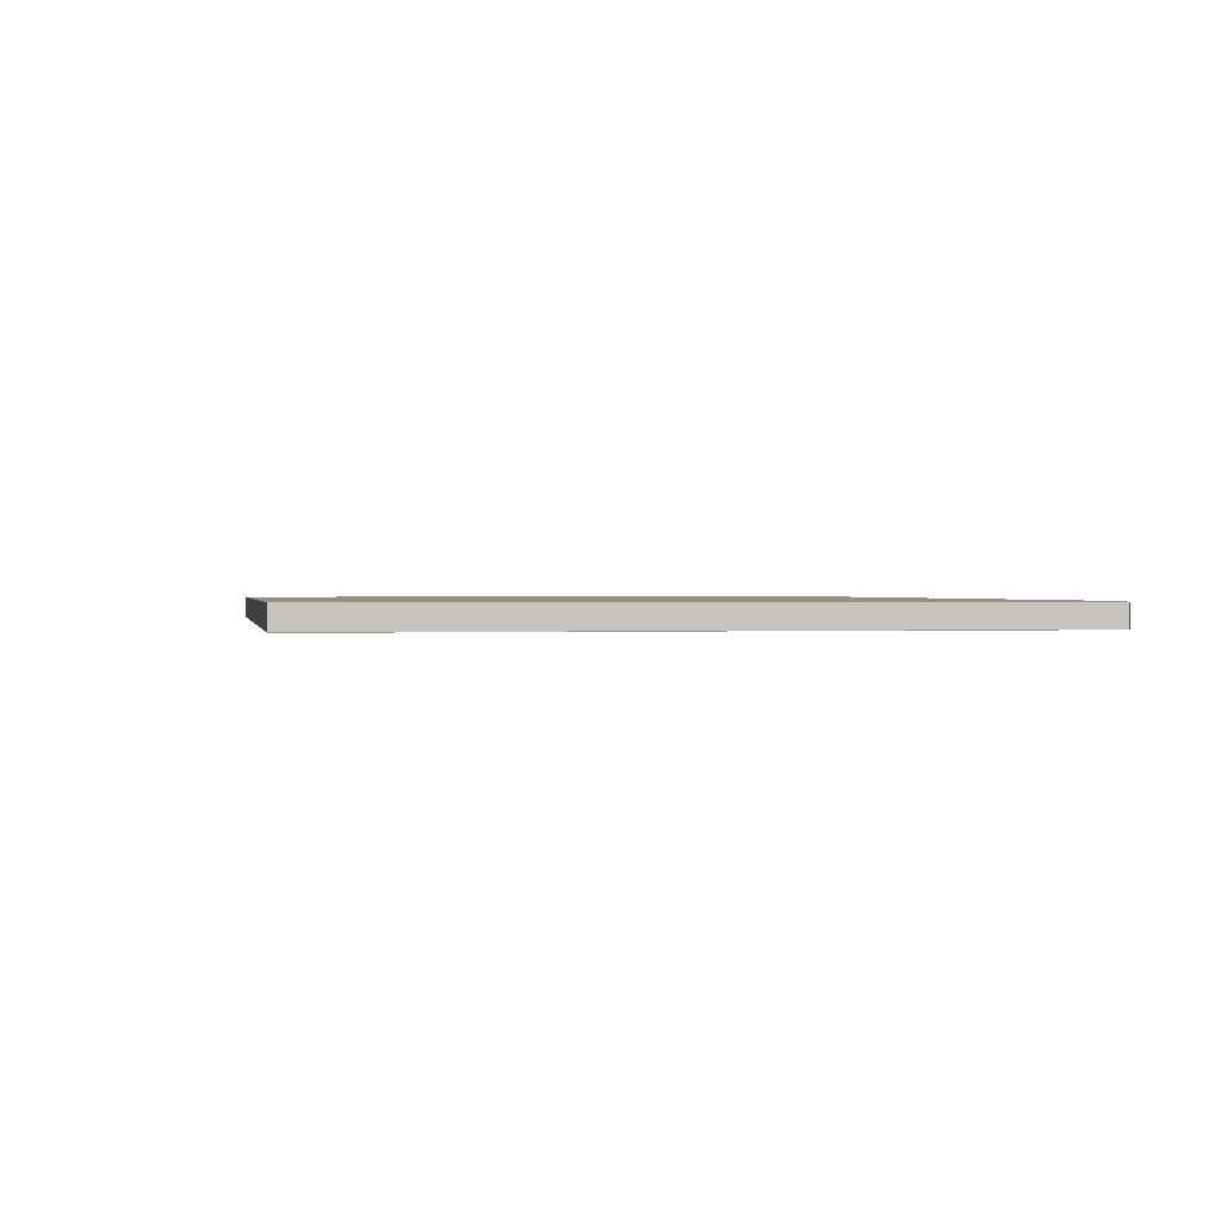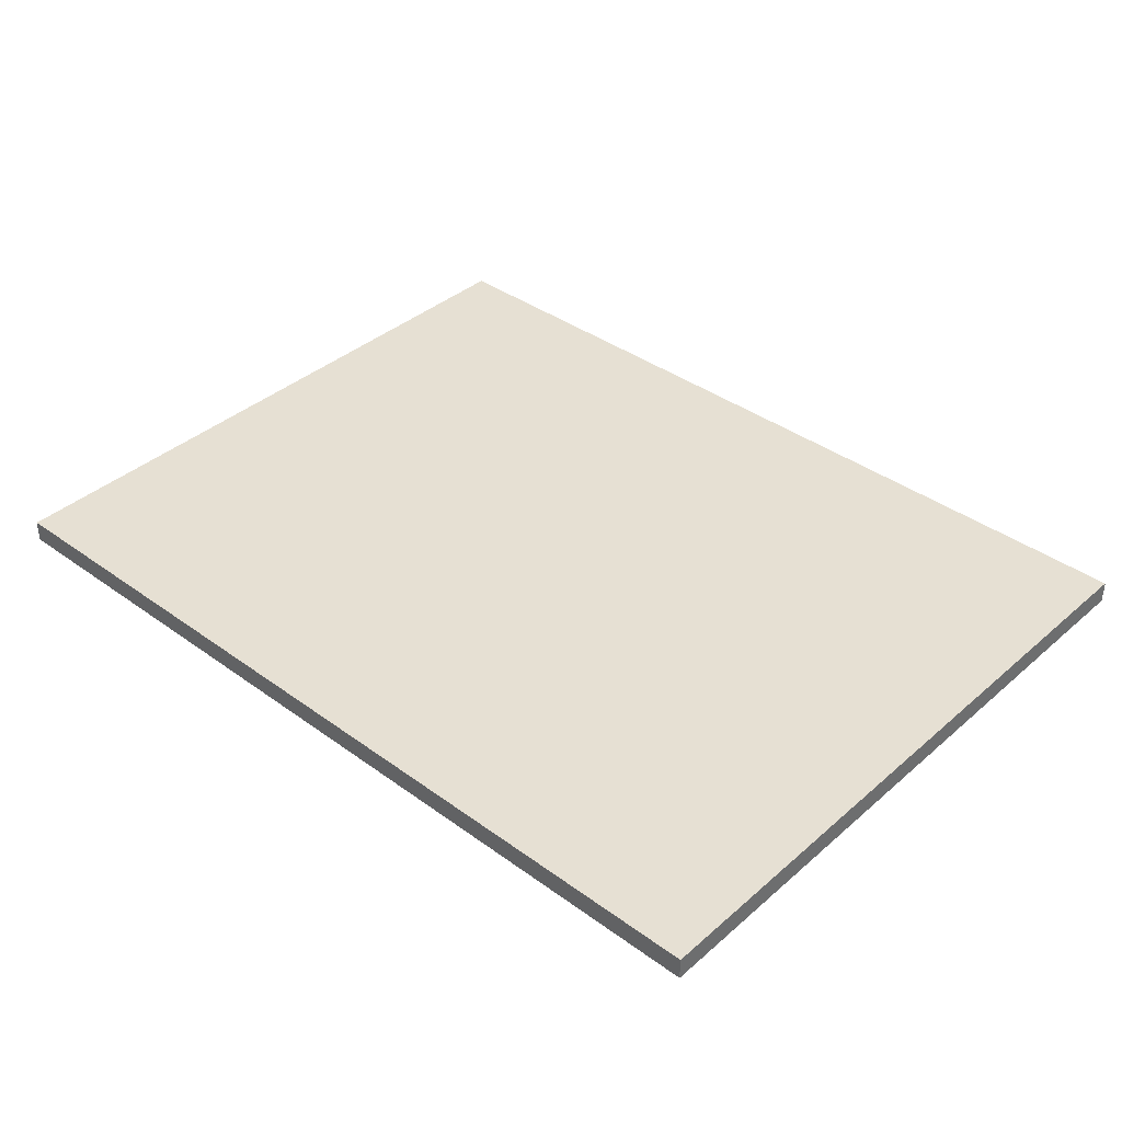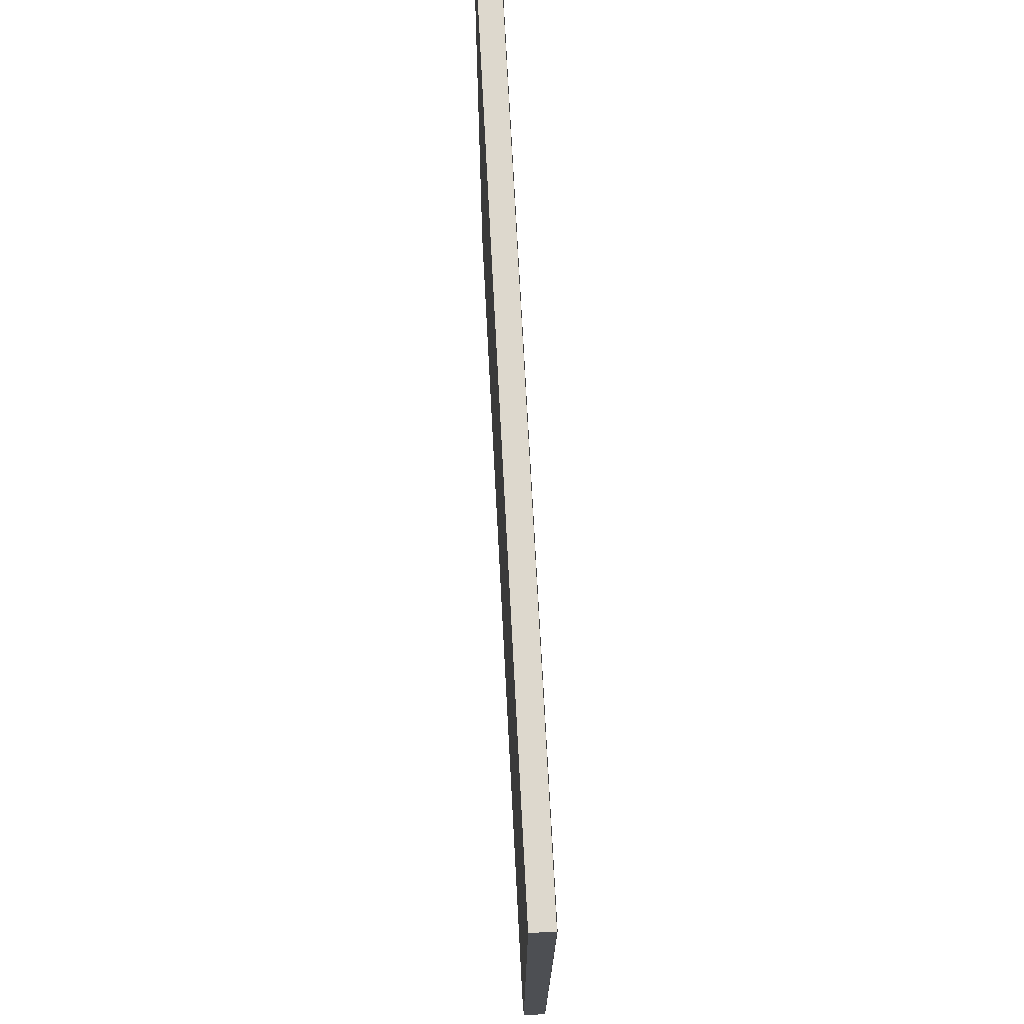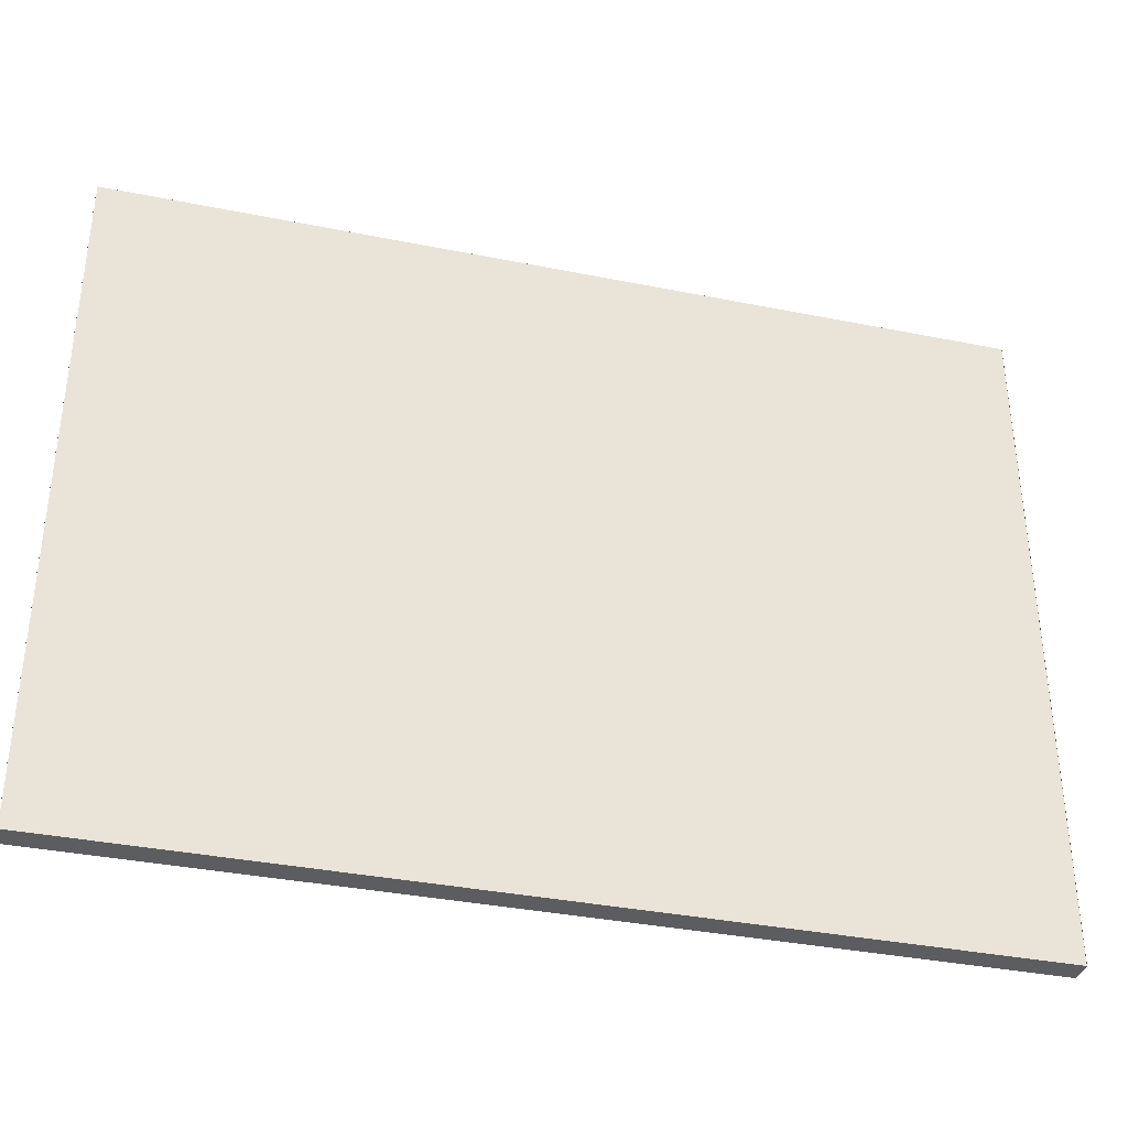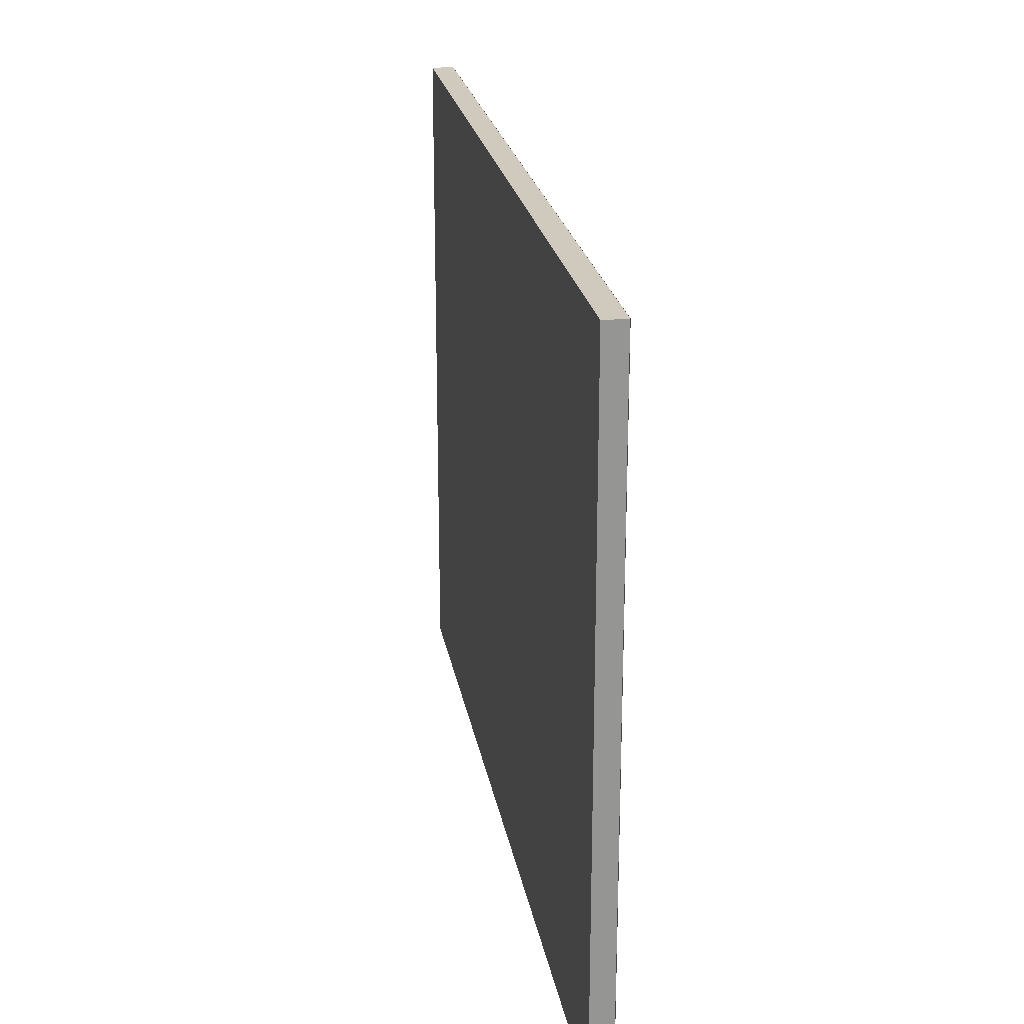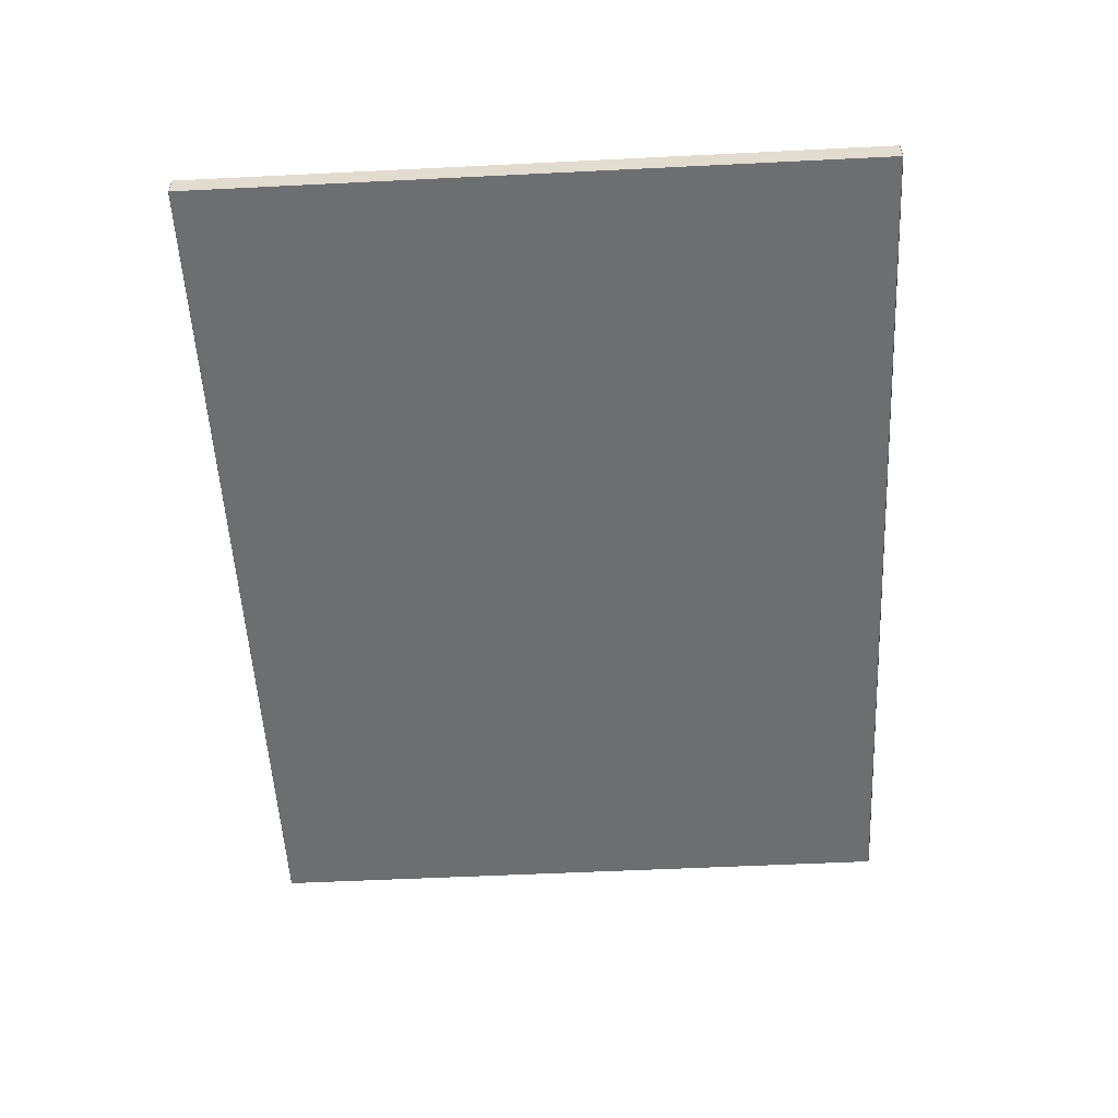
<metadata>
{"format":"obj","ext":"obj","renderer":"f3d","projection":"perspective","resolution":1024,"background":"white","views":[{"elev":0.6,"azim":79.8,"up":"+Y"},{"elev":38.4,"azim":42.5,"up":"+Y"},{"elev":72.2,"azim":87.0,"up":"+Z"},{"elev":-36.2,"azim":-14.7,"up":"+Z"},{"elev":23.0,"azim":-99.7,"up":"+Z"},{"elev":-54.2,"azim":-87.0,"up":"+Y"}]}
</metadata>
<code>
g BackroomsCeiling1
v 20.22 0.5 -15.36
v 20.22 0.5 15.36
v 20.22 -0.5 -15.36
v 20.22 -0.5 15.36
v -20.22 0.5 15.36
v 20.22 0.5 15.36
v -20.22 0.5 -15.36
v 20.22 0.5 -15.36
v 20.22 0.5 15.36
v -20.22 0.5 15.36
v 20.22 -0.5 15.36
v -20.22 -0.5 15.36
v -20.22 0.5 15.36
v -20.22 0.5 -15.36
v -20.22 -0.5 15.36
v -20.22 -0.5 -15.36
v -20.22 -0.5 -15.36
v 20.22 -0.5 -15.36
v -20.22 -0.5 15.36
v 20.22 -0.5 15.36
v -20.22 0.5 -15.36
v 20.22 0.5 -15.36
v -20.22 -0.5 -15.36
v 20.22 -0.5 -15.36
f 1 2 3
f 3 2 4
f 5 6 7
f 7 6 8
f 9 10 11
f 11 10 12
f 13 14 15
f 15 14 16
f 17 18 19
f 19 18 20
f 21 22 23
f 23 22 24
g BackroomsCeiling2
v 20.22 0.5 15.38
v -20.22 0.5 15.38
v 20.22 -0.5 15.38
v -20.22 -0.5 15.38
f 25 26 27
f 27 26 28
g BackroomsCeiling3
v -20.22 0.5 -15.38
v 20.22 0.5 -15.38
v -20.22 -0.5 -15.38
v 20.22 -0.5 -15.38
f 29 30 31
f 31 30 32
g BackroomsCeiling4
v -20.24 0.5 15.36
v -20.24 0.5 -15.36
v -20.24 -0.5 15.36
v -20.24 -0.5 -15.36
f 33 34 35
f 35 34 36
g BackroomsCeiling5
v 20.24 0.5 -15.36
v 20.24 0.5 15.36
v 20.24 -0.5 -15.36
v 20.24 -0.5 15.36
f 37 38 39
f 39 38 40
g BackroomsCeiling6
v 20.22 -0.52 15.36
v -20.22 -0.52 15.36
v 20.22 -0.52 -15.36
v -20.22 -0.52 -15.36
f 41 42 43
f 43 42 44
g BackroomsCeiling7
v -20.22 0.52 15.36
v 20.22 0.52 15.36
v -20.22 0.52 -15.36
v 20.22 0.52 -15.36
f 45 46 47
f 47 46 48

</code>
